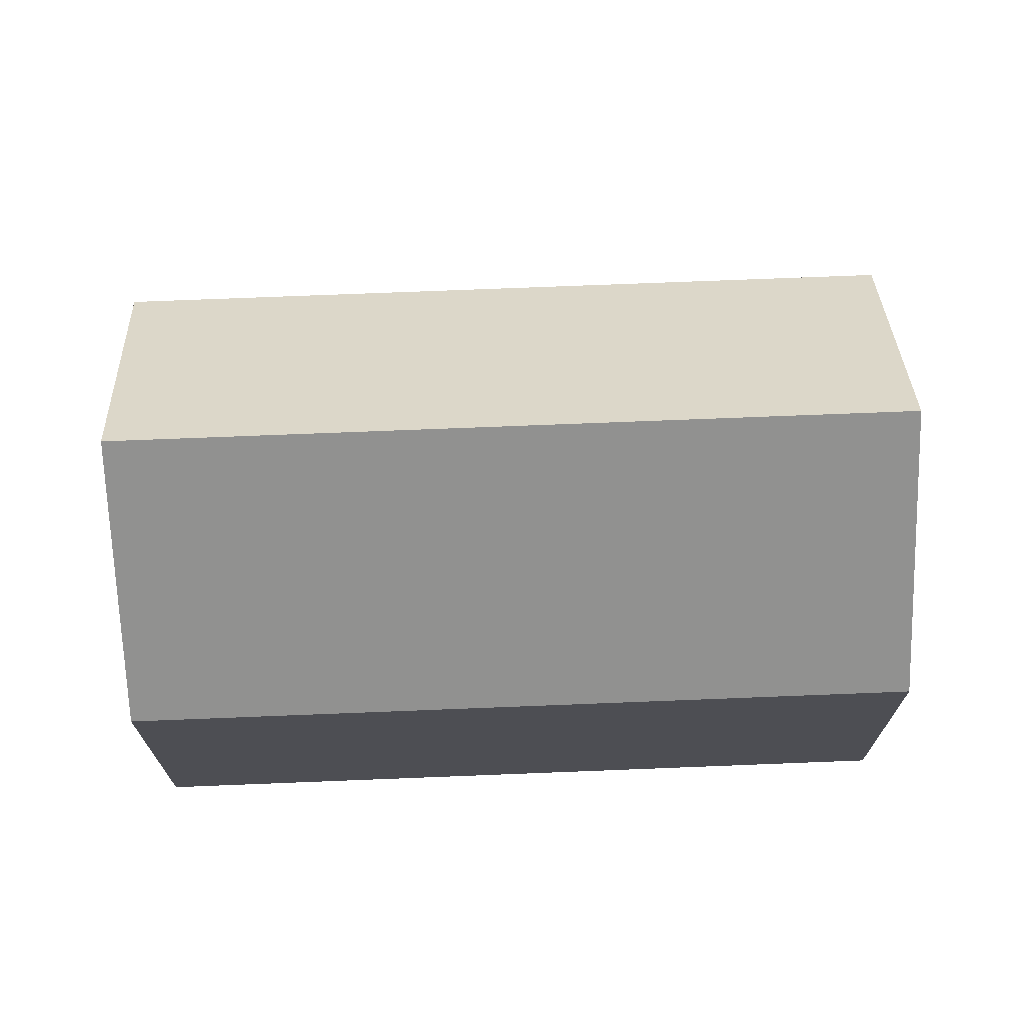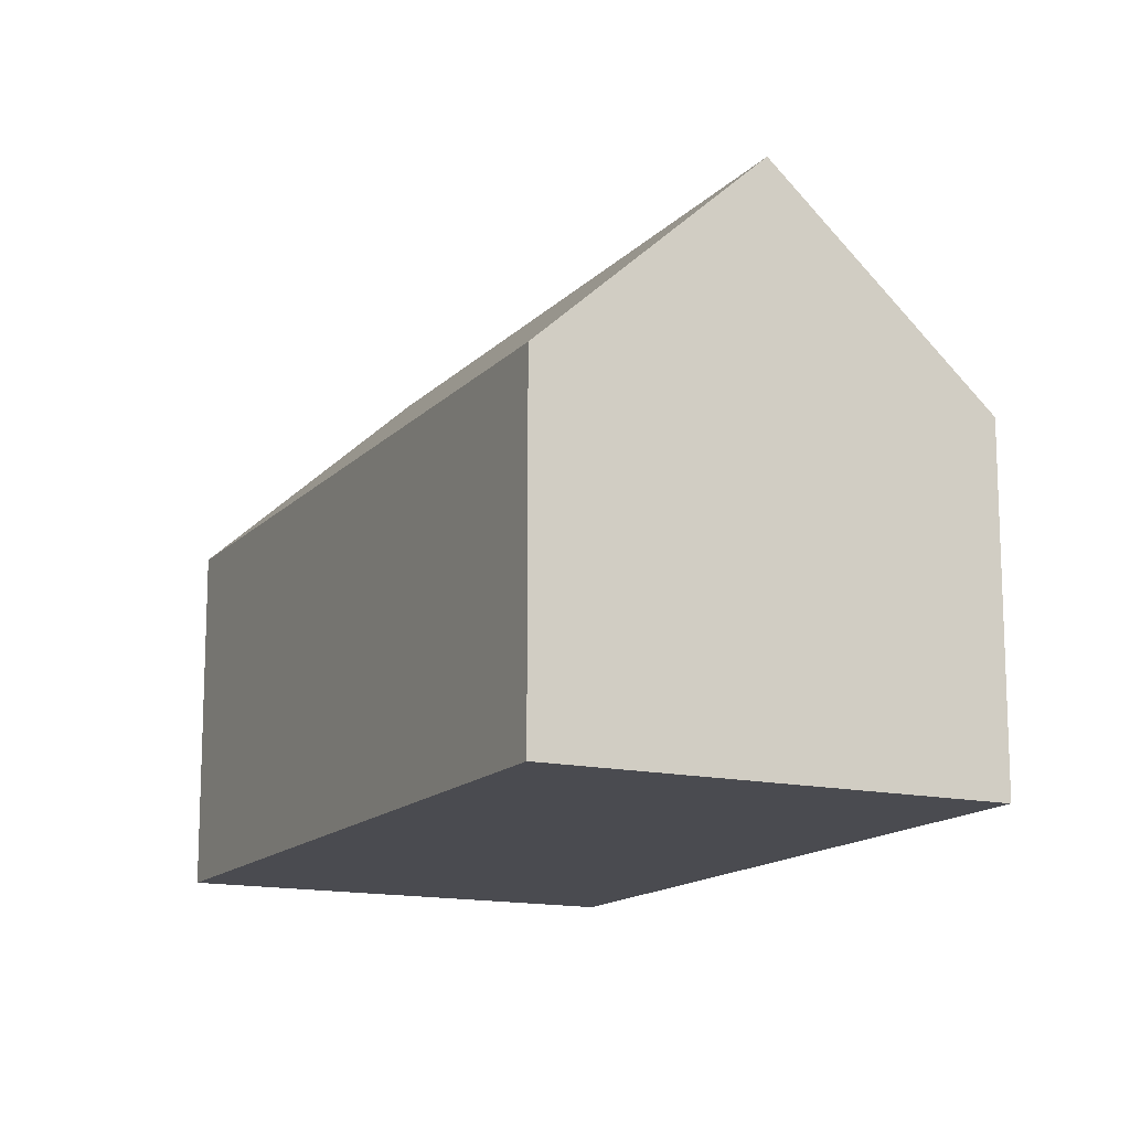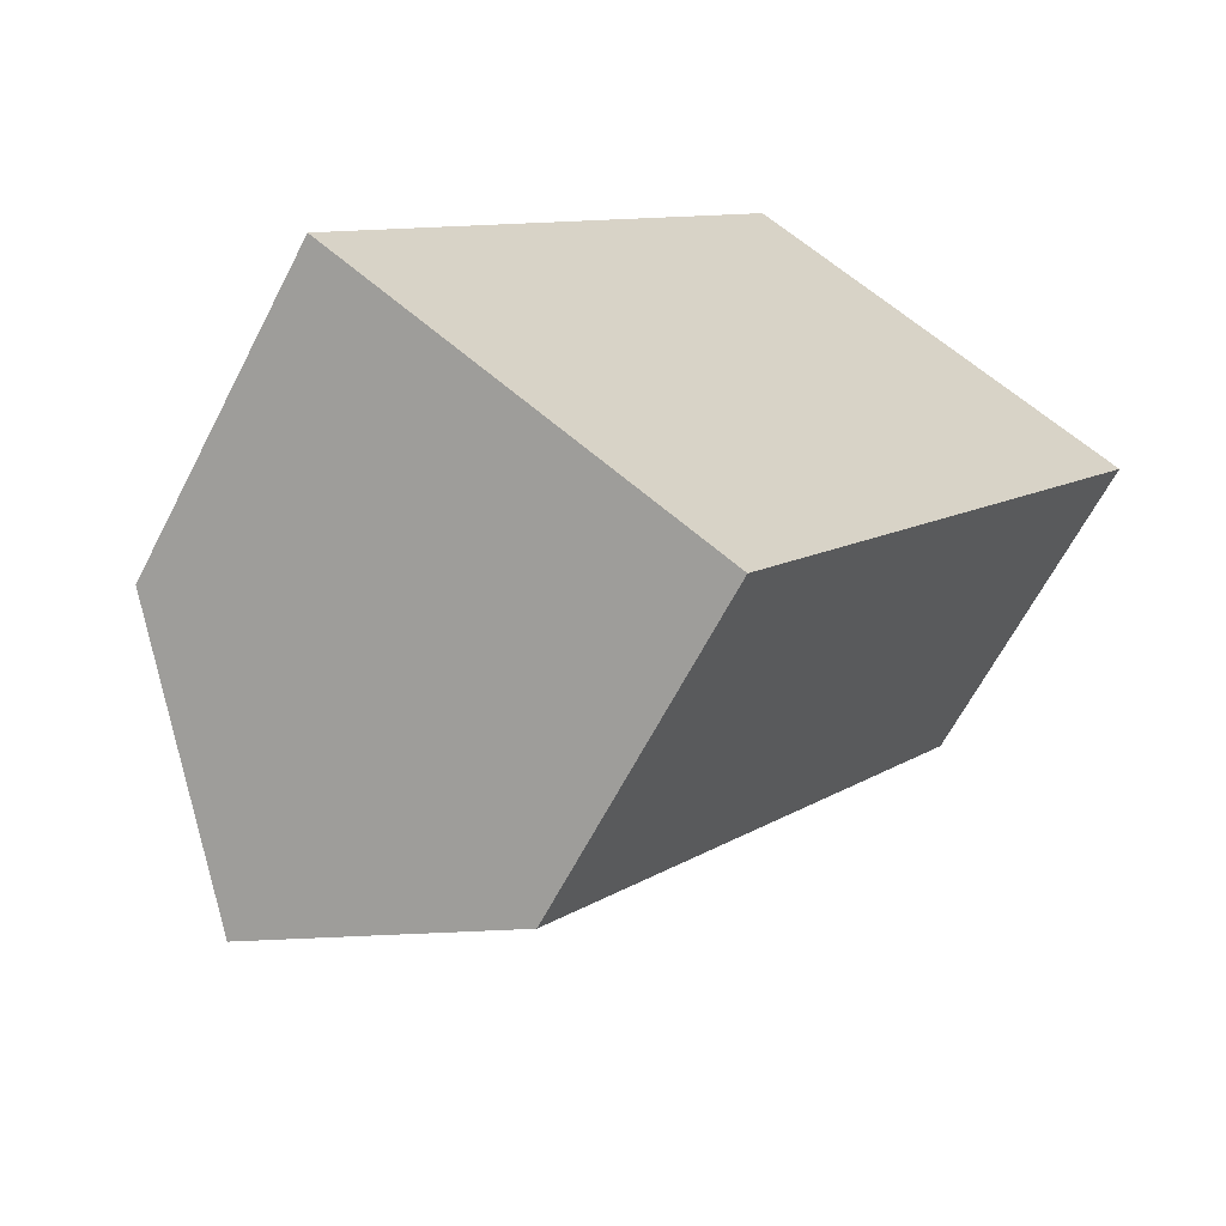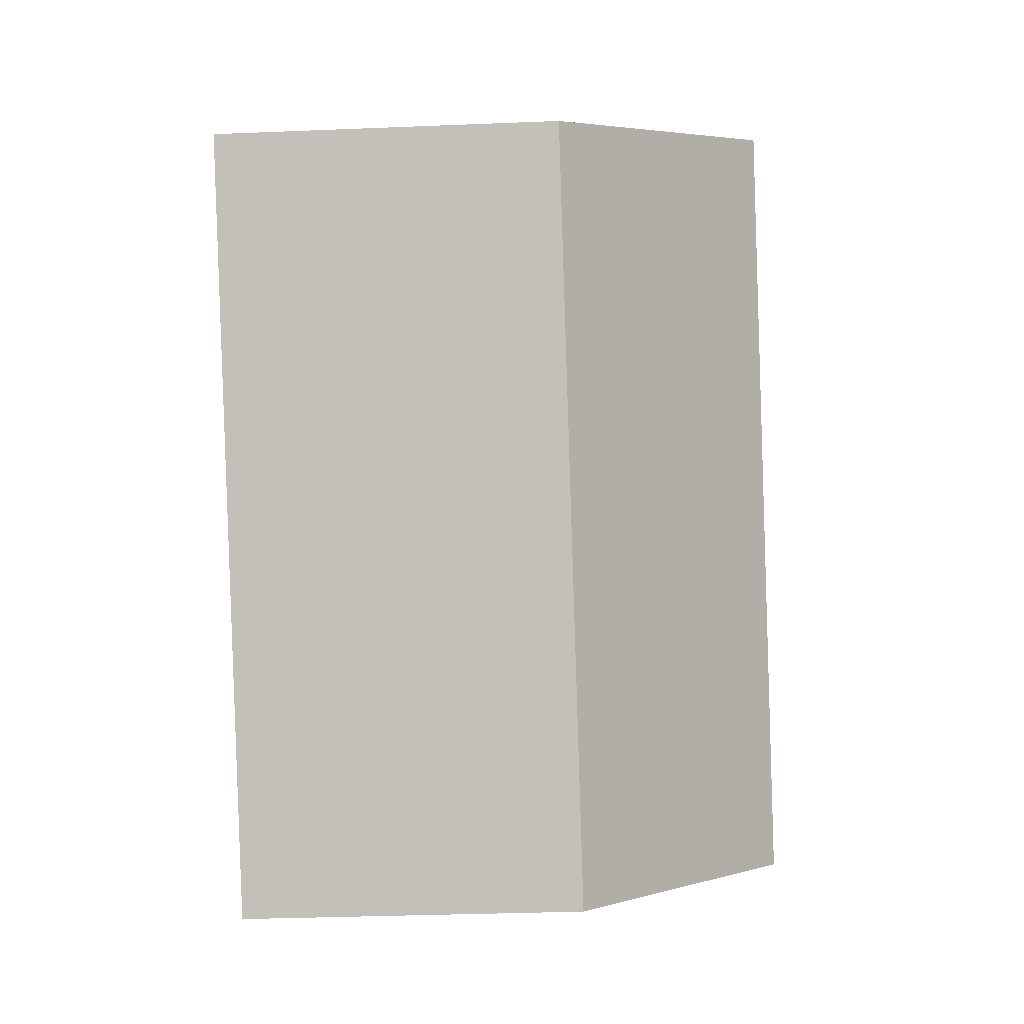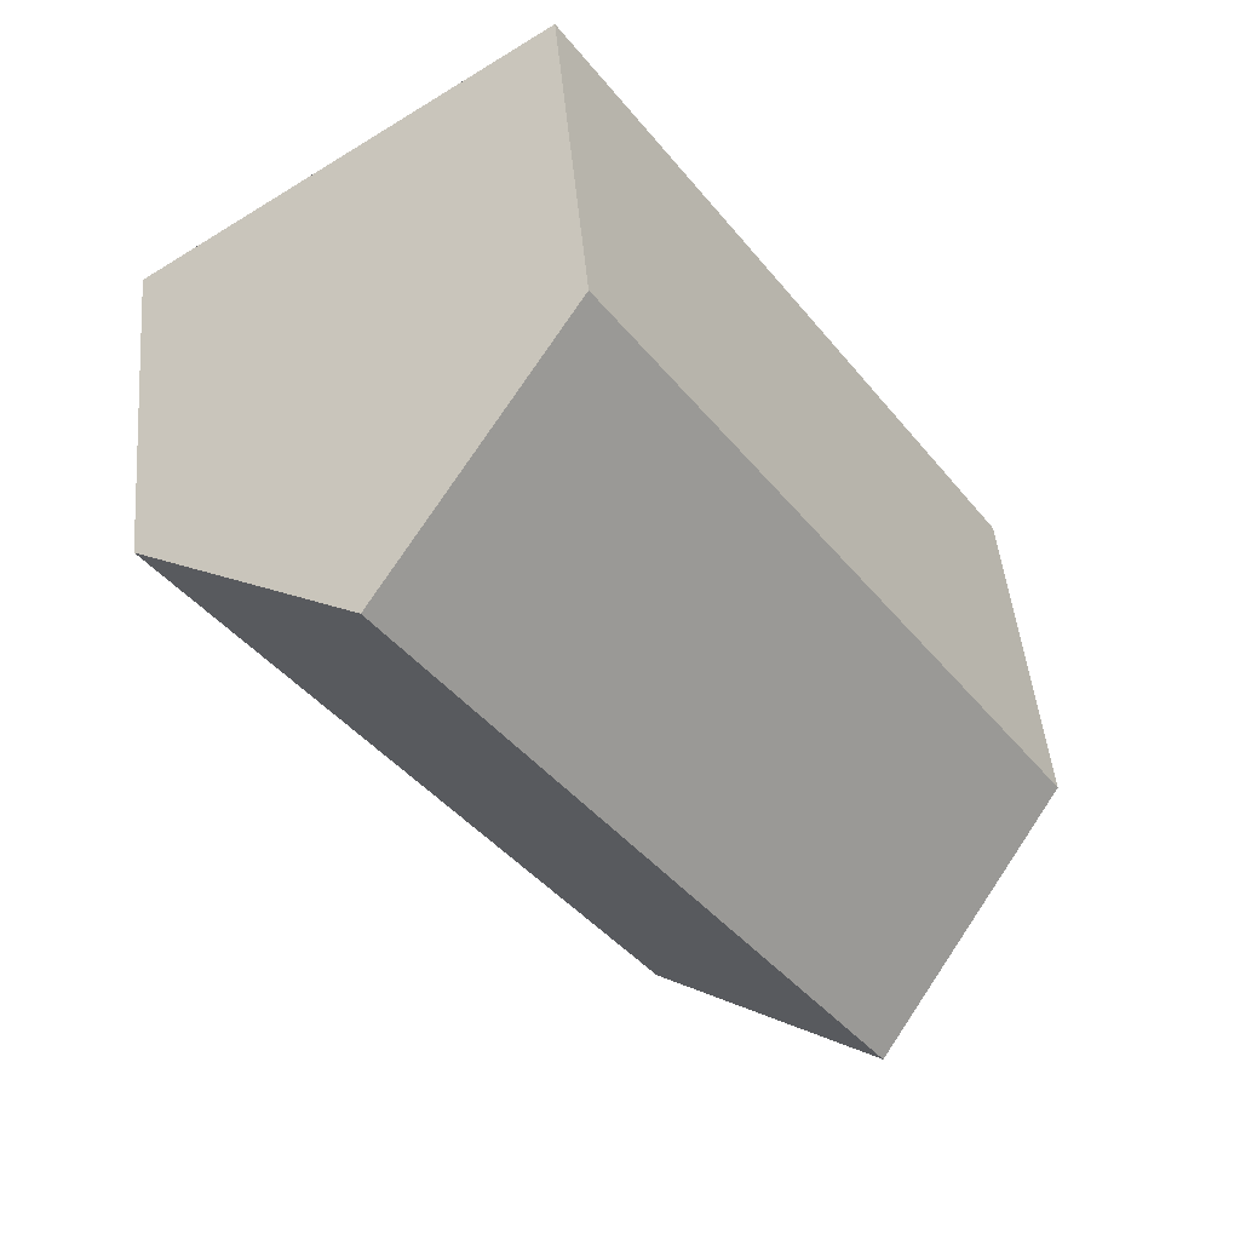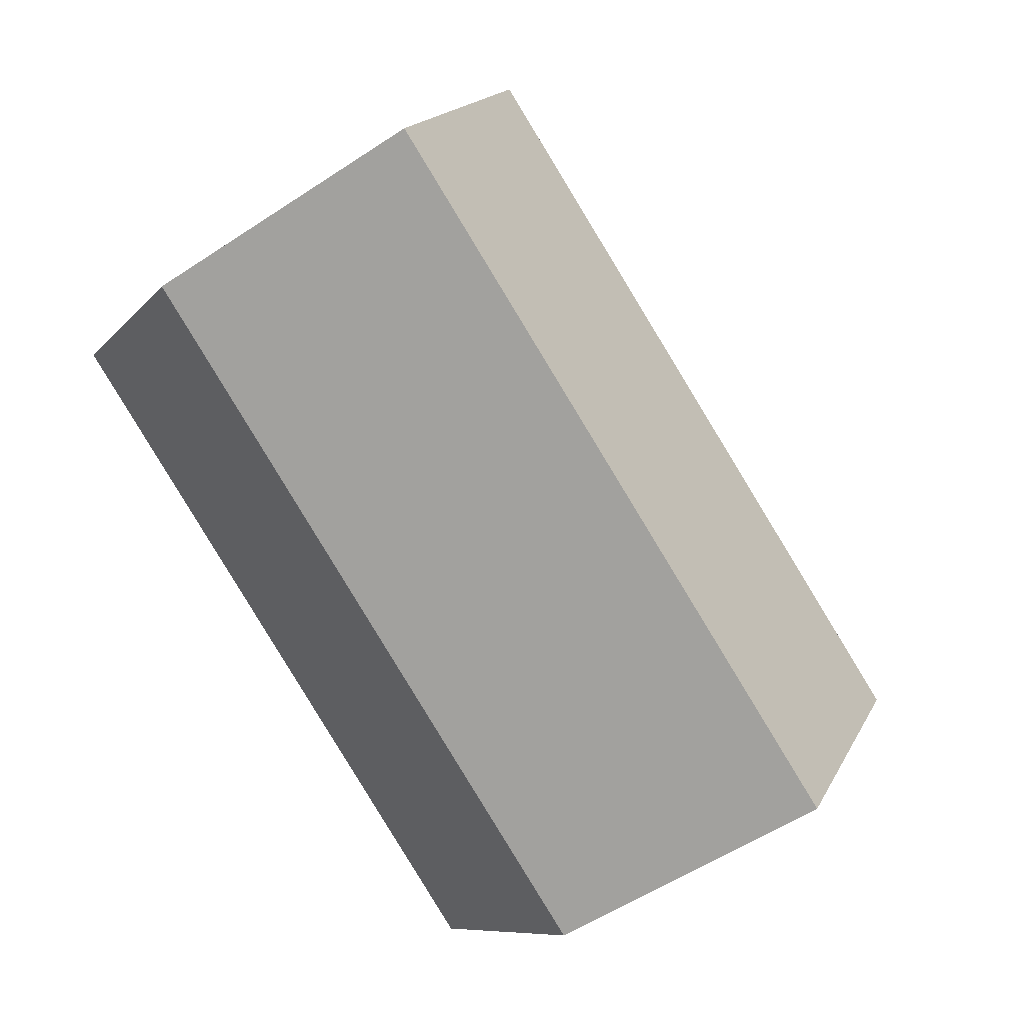
<metadata>
{"format":"obj","ext":"obj","renderer":"f3d","projection":"perspective","resolution":1024,"background":"white","views":[{"elev":72.5,"azim":121.7,"up":"+Y"},{"elev":-14.4,"azim":-172.4,"up":"+Y"},{"elev":-63.6,"azim":-27.2,"up":"+Z"},{"elev":-31.8,"azim":93.3,"up":"+Z"},{"elev":47.5,"azim":174.8,"up":"+Z"},{"elev":-8.7,"azim":158.6,"up":"+Z"}]}
</metadata>
<code>
v  15.77 6.624 7.662
v  3.648 10.55 -2.457
v  12.12 10.55 10.12
v  10.27 6.624 -0.495
v  7.295 6.624 -4.914
v  8.472 6.624 12.58
v  0 6.624 4.056e-16
v  7.295 3.009e-16 -4.914
v  0 0 0
v  3.648 1.504e-16 -2.457
v  8.472 -7.701e-16 12.58
v  15.77 -4.692e-16 7.662
v  12.12 -6.196e-16 10.12
v  10.27 3.031e-17 -0.495
g defaultobject
f 1 2 3
f 2 1 4
f 2 4 5
f 2 6 3
f 6 2 7
f 5 7 2
f 7 5 8
f 7 8 9
f 9 8 10
f 9 6 7
f 6 9 11
f 6 1 3
f 1 6 11
f 1 11 12
f 12 11 13
f 12 4 1
f 4 12 14
f 4 14 5
f 5 14 8
f 14 10 8
f 10 11 9
f 11 10 14
f 11 14 12
f 11 12 13

</code>
